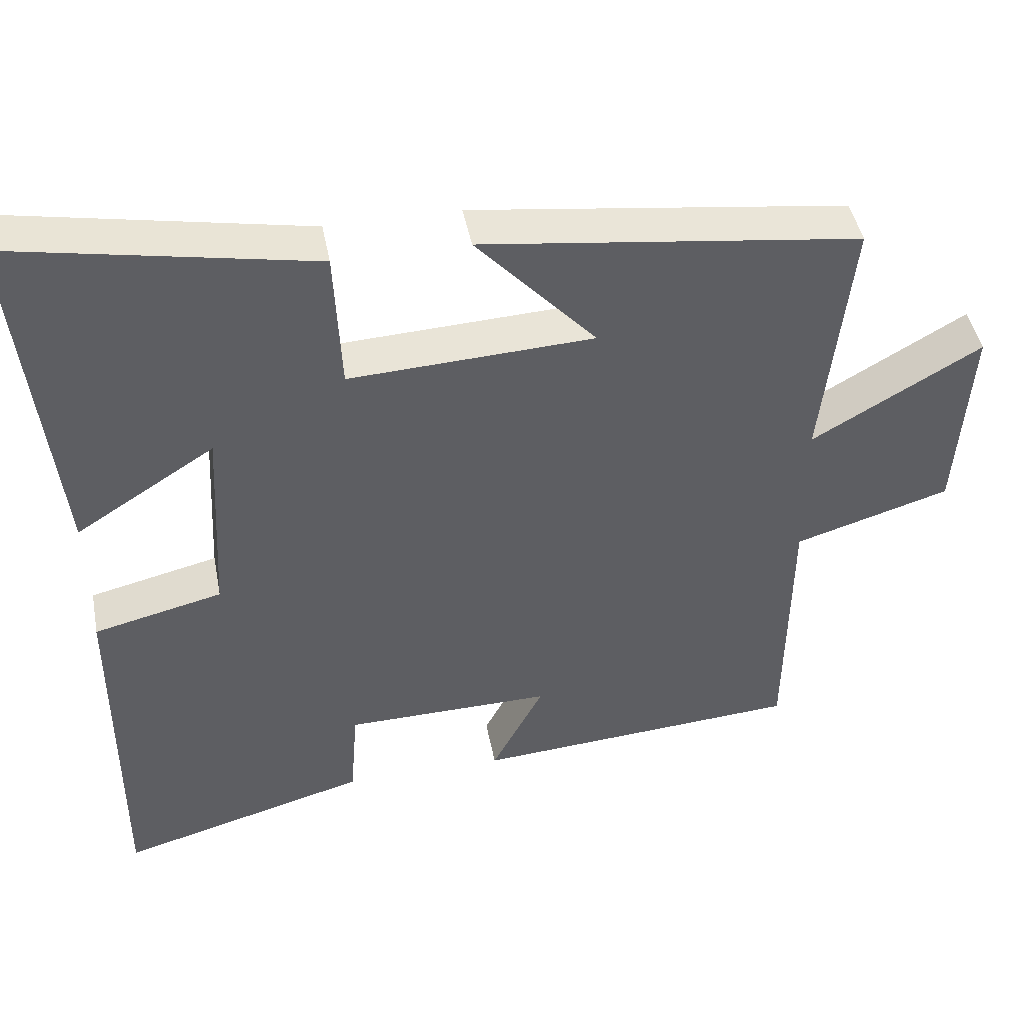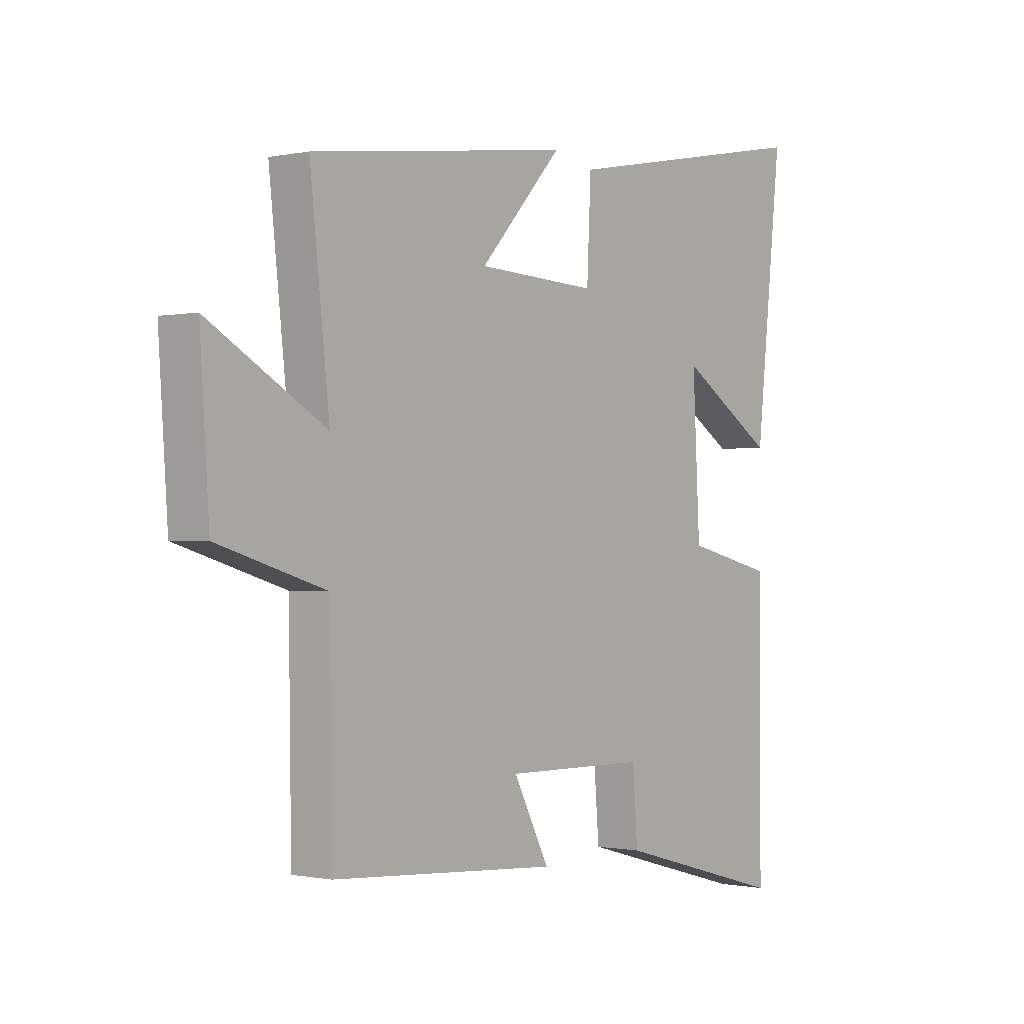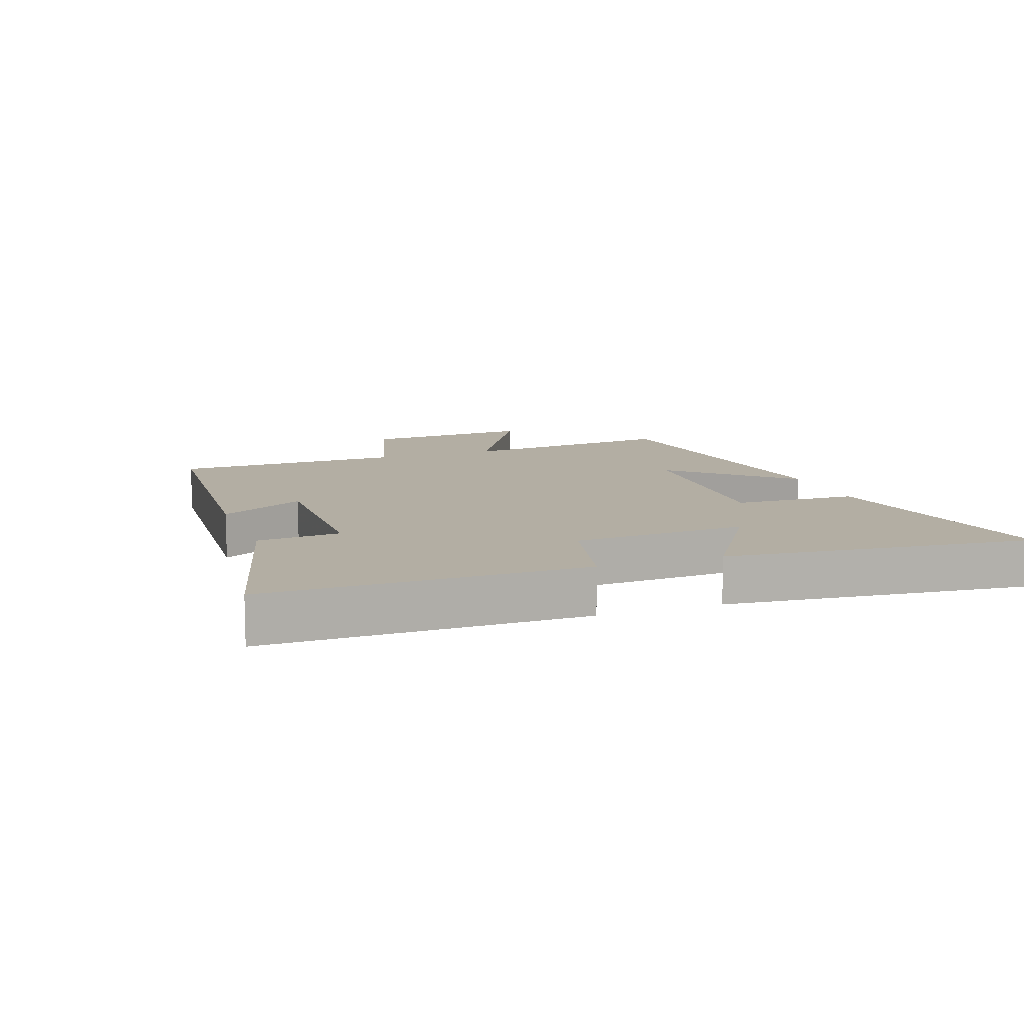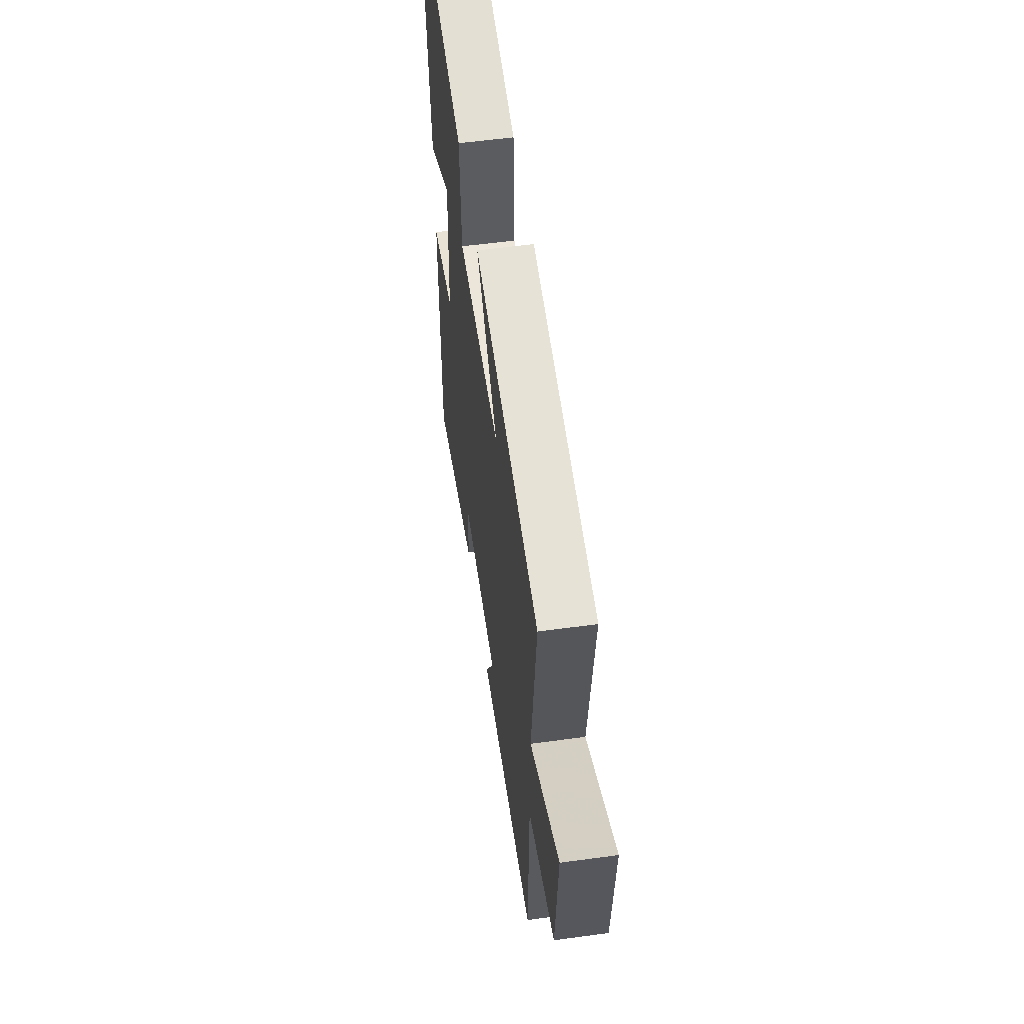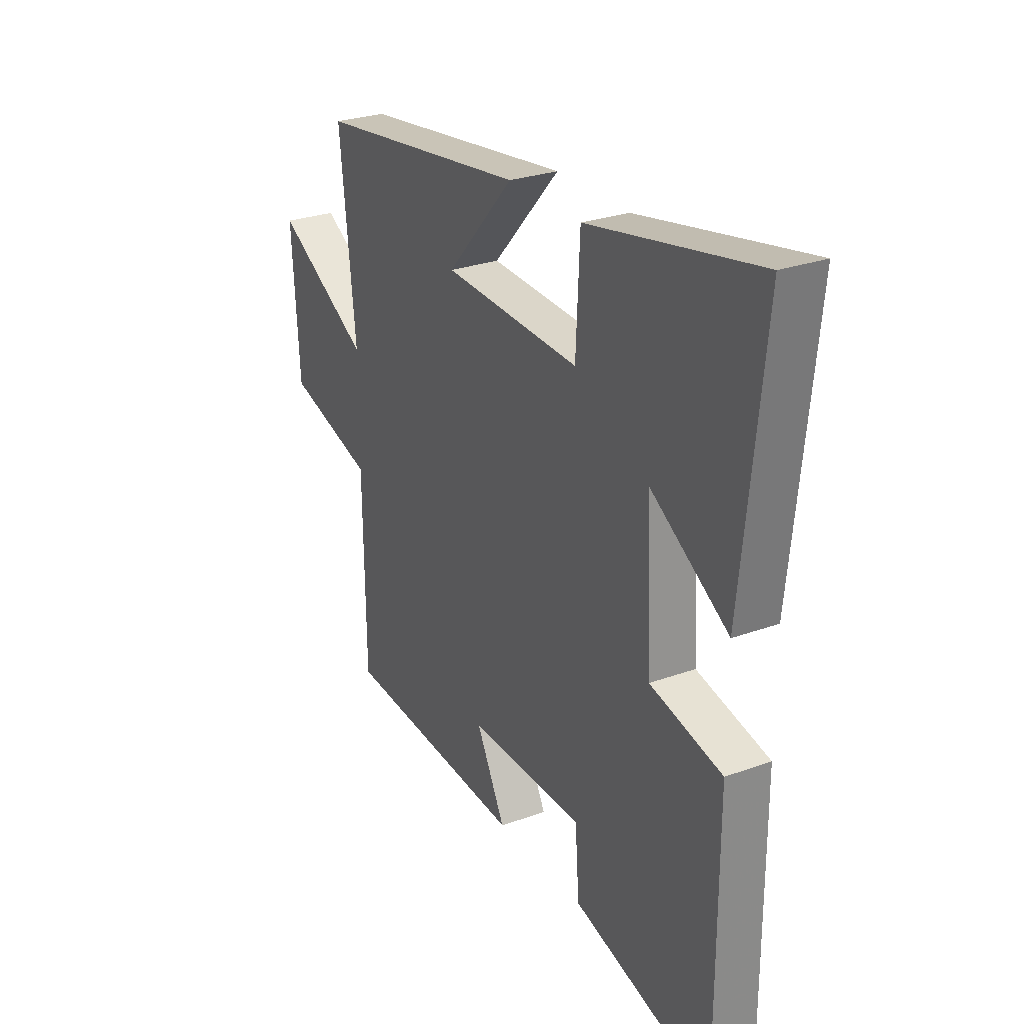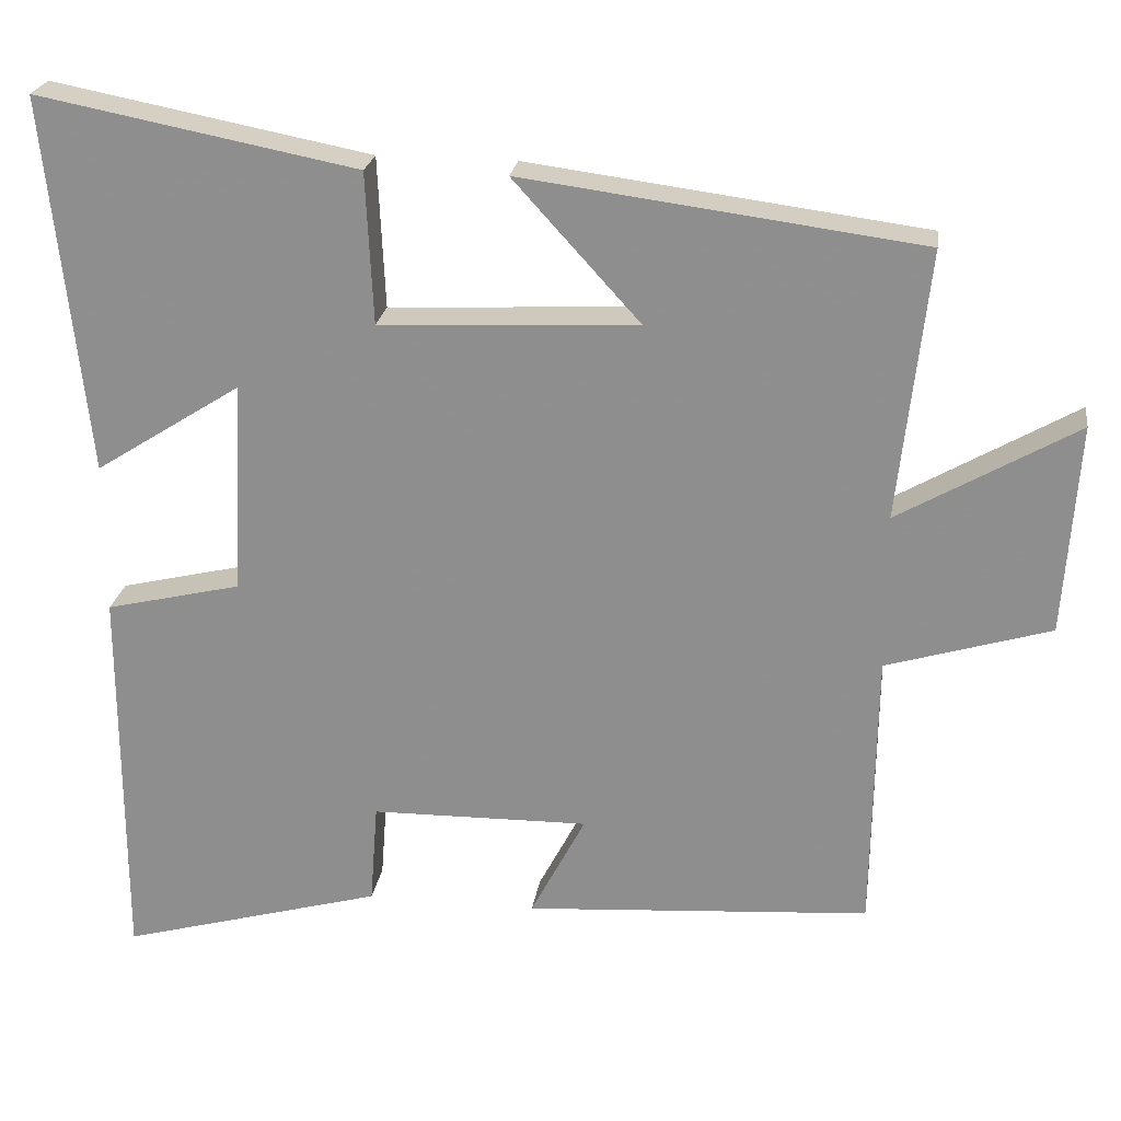
<metadata>
{"format":"obj","ext":"obj","renderer":"f3d","projection":"perspective","resolution":1024,"background":"white","views":[{"elev":44.8,"azim":-10.8,"up":"+Z"},{"elev":-0.6,"azim":128.1,"up":"+Z"},{"elev":10.9,"azim":-110.0,"up":"+Y"},{"elev":56.8,"azim":81.9,"up":"+Z"},{"elev":27.2,"azim":-119.3,"up":"+Z"},{"elev":23.4,"azim":8.4,"up":"+Z"}]}
</metadata>
<code>
v 0.495 0.07 -0.469
v 0.054 0.07 -0.5
v 0.124 0.07 -0.366
v -0.154 0.07 -0.37
v -0.164 0.07 -0.5
v -0.5 0.07 -0.593
v -0.5 0.07 -0.096
v -0.327 0.07 -0.055
v -0.313 0.07 0.217
v -0.5 0.07 0.098
v -0.552 0.07 0.578
v -0.145 0.07 0.5
v -0.136 0.07 0.307
v 0.192 0.07 0.323
v 0.031 0.07 0.5
v 0.538 0.07 0.434
v 0.5 0.07 0.09
v 0.727 0.07 0.221
v 0.709 0.07 -0.047
v 0.5 0.07 -0.11
v 0.495 0 -0.469
v 0.054 0 -0.5
v 0.124 0 -0.366
v -0.154 0 -0.37
v -0.164 0 -0.5
v -0.5 0 -0.593
v -0.5 0 -0.096
v -0.327 0 -0.055
v -0.313 0 0.217
v -0.5 0 0.098
v -0.552 0 0.578
v -0.145 0 0.5
v -0.136 0 0.307
v 0.192 0 0.323
v 0.031 0 0.5
v 0.538 0 0.434
v 0.5 0 0.09
v 0.727 0 0.221
v 0.709 0 -0.047
v 0.5 0 -0.11
f 17 18 19 20
f 17 20 1 2
f 14 15 16 17
f 13 14 17
f 11 12 13
f 9 10 11
f 9 11 13
f 8 9 13 17
f 4 5 6 7
f 3 4 7 8
f 17 2 3
f 3 8 17
f 40 39 38 37
f 22 21 40 37
f 37 36 35 34
f 37 34 33
f 33 32 31
f 31 30 29
f 33 31 29
f 37 33 29 28
f 27 26 25 24
f 28 27 24 23
f 23 22 37
f 37 28 23
f 1 21 22 2
f 2 22 23 3
f 3 23 24 4
f 4 24 25 5
f 5 25 26 6
f 6 26 27 7
f 7 27 28 8
f 8 28 29 9
f 9 29 30 10
f 10 30 31 11
f 11 31 32 12
f 12 32 33 13
f 13 33 34 14
f 14 34 35 15
f 15 35 36 16
f 16 36 37 17
f 17 37 38 18
f 18 38 39 19
f 19 39 40 20
f 20 40 21 1

</code>
